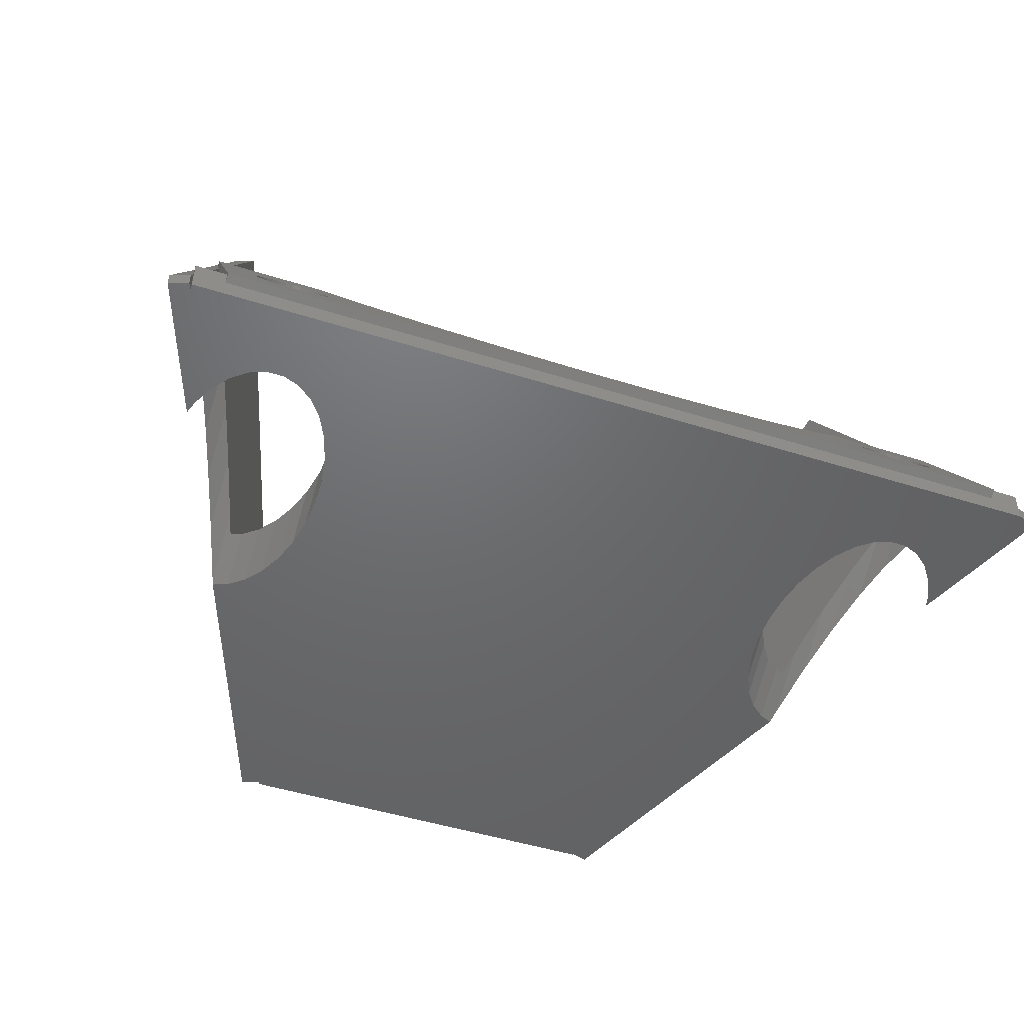
<metadata>
{"format":"stl","ext":"stl","renderer":"f3d","projection":"perspective","resolution":1024,"background":"white","views":[{"elev":-48.2,"azim":-19.5,"up":"+Z"}]}
</metadata>
<code>
# stl→obj: 455 verts, 930 faces
v 1.087 6.227 2.159
v -1.07 0.3 0.6207
v 1.01 6.014 3.181
v -1.07 0.3 0
v 1.294 6.795 1.033
v 1.346 6.937 0.7501
v 1.541 7.473 0
v 5.5 18.35 0
v 10.9 33.19 6
v 10.9 33.19 0
v 5.418 18.13 0.1675
v 4.582 15.83 1.659
v 3.063 11.66 19.23
v 4.171 14.7 2.288
v 3.764 13.58 2.912
v 3.276 12.24 3.523
v 3 11.48 3.869
v 2.802 10.94 4.051
v 2.323 9.623 4.49
v 2.206 9.3 4.544
v 1.764 8.086 4.747
v 1.393 7.068 4.643
v 1.346 6.937 4.63
v 1.318 6.861 4.578
v 1.087 6.227 4.143
v 1 5.987 3.307
v 1.009 6.012 3.394
v -0.1303 -0.04202 0.6207
v 0 0.316 0
v 0 0.316 1.207
v -0.1303 -0.04202 0
v 1.5 4.437 7.961
v 1.332 3.977 4.067
v 1.5 4.437 4.831
v 1.263 3.785 3.773
v 0.06499 0.4946 1.5
v 1.206 3.628 3.531
v 1.194 3.595 3.48
v 11.84 32.85 6
v 5.696 15.97 1.5
v 11.84 32.85 1.5
v 5.418 15.2 2.066
v 4.003 11.31 19.23
v 4.582 12.9 3.558
v 4.008 11.33 4.437
v 3.764 10.66 4.81
v 2.34 6.746 8.387
v 3.126 8.904 5.61
v 3 8.558 5.768
v 2.91 8.311 5.851
v 1.806 5.279 9.34
v 2.323 6.7 6.389
v 2.297 6.627 6.401
v 1.925 5.604 6.572
v 1.916 5.581 6.538
v 1.91 5.564 6.512
v 1.833 5.351 6.183
v 1.582 4.662 5.123
v 1.346 4.014 2.649
v 1.644 4.834 1.5
v 1.336 3.987 2.702
v 40 4.719 0
v 43.94 0.342 0
v 43 0 0
v 41.34 7.083 0
v 41.41 7.303 0
v 41.24 6.763 0
v 41.11 6.515 0
v 40.68 5.622 0
v 40.56 5.466 0
v 39.33 4.169 0
v 39.24 4.095 0
v 39.14 4.058 0
v 38.42 3.776 0
v 37.58 3.776 0
v 36.86 4.058 0
v 36.76 4.095 0
v 9 11.08 0
v 34 11.08 0
v 34.03 10.49 0
v 8.966 10.49 0
v 34.09 9.553 0
v 31.18 32.95 0
v 31.97 33.23 0
v 8.236 15.4 0
v 11.79 32.87 0
v 8.913 9.553 0
v 34.27 8.533 0
v 8.732 8.533 0
v 34.35 8.093 0
v 8.654 8.093 0
v 34.66 7.083 0
v 8.337 7.083 0
v 34.76 6.763 0
v 8.236 6.763 0
v 34.89 6.515 0
v 8.115 6.515 0
v 35.32 5.622 0
v 7.677 5.622 0
v 35.44 5.466 0
v 7.559 5.466 0
v 36 4.719 0
v 31.16 33 0
v 11.84 33 0
v 8.962 11.75 0
v 7 4.719 0
v 36.67 4.169 0
v 6.327 4.169 0
v 6.236 4.095 0
v 0 0 0
v 6.143 4.058 0
v 5.418 3.776 0
v 2.441 5.466 0
v 3 4.719 0
v 4.582 3.776 0
v 3.857 4.058 0
v 3.764 4.095 0
v 3.673 4.169 0
v 2.323 5.622 0
v 1.885 6.515 0
v 1.764 6.763 0
v 1.663 7.083 0
v 34.58 14.82 0
v 34.35 14.07 0
v 37.35 18.29 0
v 37.4 18.31 0
v 36.76 18.06 0
v 36.53 17.87 0
v 36 17.44 0
v 35.56 16.85 0
v 35.32 16.54 0
v 34.98 15.84 0
v 34.76 15.4 0
v 34.22 13.33 0
v 34.09 12.61 0
v 34.04 11.75 0
v 8.913 12.61 0
v 8.784 13.33 0
v 8.654 14.07 0
v 8.418 14.82 0
v 8.017 15.84 0
v 7.677 16.54 0
v 7.44 16.85 0
v 7 17.44 0
v 6.47 17.87 0
v 6.236 18.06 0
v 5.654 18.29 0
v 11.79 32.87 1.5
v 1.5 5.356 9.29
v 0.01114 0.5142 1.5
v 0 0.4835 1.45
v 41.66 3.683 2.882
v 42.8 0.5366 1.5
v 41.73 3.475 3.295
v 41.65 3.698 2.854
v 41.3 4.664 1.5
v 40.68 6.384 6.594
v 40.54 6.746 8.387
v 40.08 8.027 6.045
v 40.69 6.338 6.602
v 40.93 5.693 6.71
v 40.94 5.65 6.644
v 40.96 5.618 6.594
v 41.03 5.419 6.289
v 41.5 4.121 4.344
v 41.26 4.781 5.305
v 41.58 3.909 3.963
v 41.5 4.121 7.374
v 41.67 3.666 3.588
v 41.71 3.531 3.381
v 37.2 15.93 1.5
v 31.03 32.89 6
v 31.03 32.89 1.5
v 37.23 15.86 1.549
v 37.58 14.89 2.271
v 38.87 11.36 19.23
v 38.42 12.59 3.763
v 39.01 10.96 4.669
v 39.24 10.34 5.016
v 39.89 8.543 5.836
v 40 8.242 5.973
v 41.07 5.309 9.32
v 31.97 33.23 6
v 37.58 17.81 0.3727
v 38.42 15.51 1.865
v 39.81 11.7 19.23
v 38.85 14.34 2.52
v 39.24 13.27 3.117
v 39.74 11.88 3.749
v 40 11.17 4.074
v 40.19 10.65 4.245
v 40.68 9.308 4.695
v 40.78 9.011 4.745
v 41.24 7.77 4.953
v 41.61 6.73 4.846
v 41.65 6.621 4.835
v 41.68 6.559 4.792
v 41.91 5.911 4.348
v 43.94 0.342 0.6207
v 41.99 5.692 3.583
v 42 5.671 3.512
v 41.99 5.693 3.409
v 41.91 5.911 2.365
v 41.7 6.491 1.213
v 41.65 6.621 0.9554
v 43 0 0.6207
v 31.18 32.95 1.5
v 41.5 5.417 9.25
v 42.96 0.5931 1.5
v 43 0.4835 1.32
v 1.5 0 0.8442
v 1.5 -0.3773 1.089
v 1.5 0 1.5
v 1.5 2.274 1.5
v 1.5 5.069 9.476
v 4.444 3.278 6.718
v 6.698 5.069 9.476
v 4.812 3.321 6.784
v 5.188 3.321 6.784
v 4.1 3.195 6.59
v 3.796 3.074 6.404
v 3.544 2.922 6.17
v 3.356 2.745 5.897
v 3.239 2.55 5.596
v 3.2 2.346 5.283
v 5.188 1.371 3.781
v 4.812 1.371 3.781
v 19.51 1.204 3.525
v 23.49 1.204 3.525
v 4.444 1.413 3.847
v 4.1 1.497 3.975
v 3.796 1.617 4.161
v 3.544 1.77 4.395
v 3.356 1.947 4.669
v 3.239 2.142 4.969
v 5.556 3.278 6.718
v 5.9 3.195 6.59
v 6.204 3.074 6.404
v 8.787 3.806 7.53
v 6.456 2.922 6.17
v 6.644 2.745 5.897
v 6.761 2.55 5.596
v 6.8 2.346 5.283
v 12 2.534 5.572
v 6.761 2.142 4.969
v 6.644 1.947 4.669
v 6.456 1.77 4.395
v 6.204 1.617 4.161
v 15.63 1.654 4.217
v 5.9 1.497 3.975
v 5.556 1.413 3.847
v 36.3 5.069 9.476
v 37.44 3.278 6.718
v 37.81 3.321 6.784
v 37.1 3.195 6.59
v 36.8 3.074 6.404
v 34.21 3.806 7.53
v 36.54 2.922 6.17
v 36.36 2.745 5.897
v 36.24 2.55 5.596
v 36.2 2.346 5.283
v 31 2.534 5.572
v 36.24 2.142 4.969
v 36.36 1.947 4.669
v 36.54 1.77 4.395
v 36.8 1.617 4.161
v 27.37 1.654 4.217
v 37.1 1.497 3.975
v 41.5 -0.3773 1.089
v 37.44 1.413 3.847
v 37.81 1.371 3.781
v 38.19 3.321 6.784
v 38.56 3.278 6.718
v 41.5 5.069 9.476
v 38.9 3.195 6.59
v 39.2 3.074 6.404
v 39.46 2.922 6.17
v 39.64 2.745 5.897
v 39.76 2.55 5.596
v 39.8 2.346 5.283
v 39.76 2.142 4.969
v 39.64 1.947 4.669
v 39.46 1.77 4.395
v 39.2 1.617 4.161
v 38.9 1.497 3.975
v 38.56 1.413 3.847
v 38.19 1.371 3.781
v 41.5 0 1.5
v 41.5 2.274 1.5
v 41.5 0 0.8442
v 36.3 6.746 8.387
v 6.698 6.746 8.387
v 38.19 4.998 5.695
v 37.81 4.998 5.695
v 38.56 4.956 5.629
v 38.9 4.872 5.501
v 39.2 4.752 5.315
v 39.46 4.599 5.081
v 39.64 4.422 4.807
v 39.76 4.227 4.507
v 39.8 4.023 4.193
v 39.76 3.819 3.879
v 39.64 3.624 3.579
v 39.46 3.447 3.306
v 39.2 3.295 3.071
v 37.81 3.048 2.692
v 38.19 3.048 2.692
v 23.49 2.882 2.436
v 19.51 2.882 2.436
v 38.56 3.091 2.758
v 38.9 3.174 2.886
v 37.44 4.956 5.629
v 37.1 4.872 5.501
v 36.8 4.752 5.315
v 34.21 5.483 6.441
v 36.54 4.599 5.081
v 36.36 4.422 4.807
v 36.24 4.227 4.507
v 36.2 4.023 4.193
v 31 4.211 4.483
v 36.24 3.819 3.879
v 36.36 3.624 3.579
v 36.54 3.447 3.306
v 36.8 3.295 3.071
v 27.37 3.331 3.128
v 37.1 3.174 2.886
v 37.44 3.091 2.758
v 5.556 4.956 5.629
v 5.188 4.998 5.695
v 5.9 4.872 5.501
v 6.204 4.752 5.315
v 8.787 5.483 6.441
v 6.456 4.599 5.081
v 6.644 4.422 4.807
v 6.761 4.227 4.507
v 6.8 4.023 4.193
v 12 4.211 4.483
v 6.761 3.819 3.879
v 6.644 3.624 3.579
v 6.456 3.447 3.306
v 6.204 3.295 3.071
v 15.63 3.331 3.128
v 5.9 3.174 2.886
v 5.556 3.091 2.758
v 5.188 3.048 2.692
v 4.812 4.998 5.695
v 4.444 4.956 5.629
v 4.1 4.872 5.501
v 3.796 4.752 5.315
v 3.544 4.599 5.081
v 3.356 4.422 4.807
v 3.239 4.227 4.507
v 3.2 4.023 4.193
v 3.239 3.819 3.879
v 3.356 3.624 3.579
v 3.544 3.447 3.306
v 3.796 3.295 3.071
v 4.1 3.174 2.886
v 4.444 3.091 2.758
v 4.812 3.048 2.692
v 0 0 1.5
v 0 0.4835 1.5
v 34.03 9.212 1.5
v 8.975 9.212 1.5
v 9 8.77 1.5
v 34.76 13.09 1.5
v 8.913 10.3 1.5
v 8.751 11.21 1.5
v 8.654 11.76 1.5
v 8.479 12.31 1.5
v 8.236 13.09 1.5
v 7.943 13.68 1.5
v 35.06 13.68 1.5
v 7.35 14.66 1.5
v 7.677 14.23 1.5
v 7 15.13 1.5
v 6.578 15.48 1.5
v 6.236 15.75 1.5
v 5.769 15.94 1.5
v 31.16 33 1.5
v 11.84 33 1.5
v 36.42 15.48 1.5
v 36.76 15.75 1.5
v 34.09 10.3 1.5
v 34.25 11.21 1.5
v 34.35 11.76 1.5
v 34.52 12.31 1.5
v 35.32 14.23 1.5
v 35.65 14.66 1.5
v 36 15.13 1.5
v 41.28 4.58 1.5
v 41.24 4.453 1.5
v 41.19 4.355 1.5
v 40.68 3.312 1.5
v 40.65 3.275 1.5
v 40 2.41 1.5
v 39.88 2.31 1.5
v 39.63 2.31 1.5
v 39.44 2.31 1.5
v 36.56 2.31 1.5
v 36.37 2.31 1.5
v 36.12 2.31 1.5
v 8.188 4.355 1.5
v 34.81 4.355 1.5
v 34.76 4.453 1.5
v 8.654 5.783 1.5
v 34.72 4.58 1.5
v 34.35 5.783 1.5
v 8.913 7.243 1.5
v 34.31 6.009 1.5
v 34.09 7.243 1.5
v 8.978 8.381 1.5
v 34.02 8.381 1.5
v 34 8.77 1.5
v 8.694 6.009 1.5
v 8.276 4.58 1.5
v 8.236 4.453 1.5
v 35.32 3.312 1.5
v 7.677 3.312 1.5
v 35.35 3.275 1.5
v 7.649 3.275 1.5
v 36 2.41 1.5
v 7 2.41 1.5
v 6.878 2.31 1.5
v 6.629 2.31 1.5
v 6.444 2.31 1.5
v 3.556 2.31 1.5
v 3.371 2.31 1.5
v 3.122 2.31 1.5
v 1.812 4.355 1.5
v 1.764 4.453 1.5
v 1.724 4.58 1.5
v 3 2.41 1.5
v 2.351 3.275 1.5
v 2.323 3.312 1.5
v 43 0.4835 1.5
v 43 0 1.5
v 1 4.226 4.451
v 1.087 3.773 3.753
v 1.764 5.507 6.423
v 3.764 2.154 1.26
v 4.582 2.059 1.115
v 6.236 2.154 1.26
v 1.346 5.112 5.815
v 5.418 2.059 1.115
v 1.087 4.679 5.148
v 42 4.226 4.451
v 41.91 4.679 5.148
v 36.76 2.154 1.26
v 41.24 5.507 6.423
v 41.65 5.112 5.815
v 39.24 2.154 1.26
v 41.91 3.773 3.753
v 37.58 2.059 1.115
v 38.42 2.059 1.115
f 1 2 3
f 2 1 4
f 5 4 1
f 6 4 5
f 4 6 7
f 8 9 10
f 11 9 8
f 12 9 11
f 13 12 14
f 13 14 15
f 13 15 16
f 12 13 9
f 17 13 16
f 18 13 17
f 19 13 18
f 20 13 19
f 21 13 20
f 22 13 21
f 23 13 22
f 24 13 23
f 25 13 24
f 3 2 26
f 26 2 27
f 27 2 25
f 25 2 13
f 28 29 30
f 29 28 31
f 32 33 34
f 32 35 33
f 36 35 32
f 35 36 37
f 37 36 38
f 39 40 41
f 39 42 40
f 43 42 39
f 42 43 44
f 44 43 45
f 43 46 45
f 47 46 43
f 46 47 48
f 48 47 49
f 49 47 50
f 47 43 51
f 47 52 50
f 47 53 52
f 47 54 53
f 47 55 54
f 47 56 55
f 47 57 56
f 34 57 47
f 57 34 58
f 58 34 33
f 59 36 60
f 61 36 59
f 36 61 38
f 62 63 64
f 63 65 66
f 63 67 65
f 63 68 67
f 63 69 68
f 63 70 69
f 63 62 70
f 64 71 62
f 64 72 71
f 64 73 72
f 64 74 73
f 64 75 74
f 64 76 75
f 64 77 76
f 78 79 80
f 81 80 82
f 79 83 84
f 79 85 83
f 86 83 85
f 87 82 88
f 89 88 90
f 91 90 92
f 93 92 94
f 95 94 96
f 97 96 98
f 99 98 100
f 101 100 102
f 103 86 104
f 83 86 103
f 79 78 105
f 106 102 107
f 108 107 77
f 109 77 64
f 80 81 78
f 82 87 81
f 88 89 87
f 90 91 89
f 92 93 91
f 94 95 93
f 96 97 95
f 98 99 97
f 100 101 99
f 102 106 101
f 107 108 106
f 77 109 108
f 110 109 64
f 109 110 111
f 111 110 112
f 29 113 114
f 112 110 115
f 29 115 110
f 115 29 116
f 116 29 117
f 117 29 118
f 118 29 114
f 113 29 119
f 4 119 29
f 119 4 120
f 120 4 121
f 121 4 122
f 4 29 31
f 122 4 7
f 84 123 124
f 125 84 126
f 127 84 125
f 128 84 127
f 129 84 128
f 130 84 129
f 131 84 130
f 132 84 131
f 133 84 132
f 123 84 133
f 134 84 124
f 135 84 134
f 136 84 135
f 84 136 79
f 79 105 137
f 79 137 138
f 79 138 139
f 79 139 140
f 79 140 85
f 141 86 85
f 142 86 141
f 143 86 142
f 144 86 143
f 145 86 144
f 146 86 145
f 147 86 146
f 86 147 10
f 10 147 8
f 4 28 2
f 28 4 31
f 148 39 41
f 39 148 9
f 10 148 86
f 148 10 9
f 13 51 43
f 13 149 51
f 2 32 149
f 2 149 13
f 32 2 150
f 150 2 151
f 2 30 151
f 30 2 28
f 32 150 36
f 9 43 39
f 43 9 13
f 152 153 154
f 155 153 152
f 153 155 156
f 157 158 159
f 160 158 157
f 161 158 160
f 162 158 161
f 163 158 162
f 164 158 163
f 165 164 166
f 164 165 158
f 167 165 166
f 167 168 165
f 169 168 167
f 170 168 169
f 153 170 154
f 170 153 168
f 171 172 173
f 174 172 171
f 175 172 174
f 176 175 177
f 175 176 172
f 178 176 177
f 179 176 178
f 158 179 180
f 158 180 181
f 158 181 159
f 179 158 176
f 176 158 182
f 183 126 84
f 183 184 126
f 183 185 184
f 186 185 183
f 185 186 187
f 187 186 188
f 188 186 189
f 186 190 189
f 186 191 190
f 186 192 191
f 186 193 192
f 186 194 193
f 186 195 194
f 186 196 195
f 186 197 196
f 186 198 197
f 199 200 198
f 200 199 201
f 199 198 186
f 199 202 201
f 202 199 203
f 199 204 203
f 63 204 199
f 204 63 205
f 205 63 66
f 64 199 206
f 199 64 63
f 183 207 172
f 84 207 183
f 207 84 83
f 172 207 173
f 182 186 176
f 208 186 182
f 209 168 153
f 199 168 209
f 168 199 208
f 199 209 210
f 208 199 186
f 199 210 206
f 183 176 186
f 176 183 172
f 211 212 213
f 213 34 214
f 32 215 149
f 34 213 32
f 213 215 32
f 215 213 212
f 216 217 215
f 217 218 219
f 217 216 218
f 215 220 216
f 215 221 220
f 215 222 221
f 215 223 222
f 215 224 223
f 215 225 224
f 212 225 215
f 212 226 227
f 228 212 229
f 226 212 228
f 230 212 227
f 231 212 230
f 232 212 231
f 233 212 232
f 234 212 233
f 235 212 234
f 225 212 235
f 236 217 219
f 237 217 236
f 238 217 237
f 217 238 239
f 240 239 238
f 241 239 240
f 242 239 241
f 243 239 242
f 239 243 244
f 245 244 243
f 246 244 245
f 247 244 246
f 248 244 247
f 244 248 249
f 250 249 248
f 251 249 250
f 228 251 226
f 251 228 249
f 252 253 254
f 252 255 253
f 252 256 255
f 257 258 256
f 257 259 258
f 257 260 259
f 261 257 262
f 257 261 260
f 262 263 261
f 262 264 263
f 262 265 264
f 266 262 267
f 262 266 265
f 267 268 266
f 269 268 267
f 268 269 270
f 270 269 271
f 269 267 229
f 256 252 257
f 272 252 254
f 273 252 272
f 252 273 274
f 275 274 273
f 276 274 275
f 277 274 276
f 278 274 277
f 279 274 278
f 280 274 279
f 269 280 281
f 269 229 212
f 280 269 274
f 282 269 281
f 283 269 282
f 284 269 283
f 285 269 284
f 286 269 285
f 287 269 286
f 271 269 287
f 274 168 208
f 288 165 168
f 165 288 289
f 274 288 168
f 288 269 290
f 269 288 274
f 182 274 208
f 252 158 291
f 158 252 182
f 182 252 274
f 47 217 292
f 51 217 47
f 51 215 217
f 215 51 149
f 293 291 158
f 291 293 294
f 158 295 293
f 158 296 295
f 158 297 296
f 158 298 297
f 165 298 158
f 298 165 299
f 299 165 300
f 165 301 300
f 165 302 301
f 165 303 302
f 289 303 165
f 303 289 304
f 304 289 305
f 289 306 307
f 308 289 309
f 306 289 308
f 310 289 307
f 311 289 310
f 305 289 311
f 291 294 312
f 313 291 312
f 314 291 313
f 291 314 315
f 316 315 314
f 317 315 316
f 318 315 317
f 319 315 318
f 315 319 320
f 321 320 319
f 322 320 321
f 323 320 322
f 324 320 323
f 320 324 325
f 326 325 324
f 327 325 326
f 308 327 306
f 327 308 325
f 292 328 329
f 292 330 328
f 292 331 330
f 332 333 331
f 332 334 333
f 332 335 334
f 336 332 337
f 332 336 335
f 337 338 336
f 337 339 338
f 337 340 339
f 341 337 342
f 337 341 340
f 342 343 341
f 342 344 343
f 214 344 342
f 344 214 345
f 214 342 309
f 331 292 332
f 346 292 329
f 292 346 47
f 347 47 346
f 348 47 347
f 349 47 348
f 350 47 349
f 350 34 47
f 351 34 350
f 352 34 351
f 353 34 352
f 354 34 353
f 214 354 355
f 214 355 356
f 214 356 357
f 214 309 289
f 354 214 34
f 358 214 357
f 359 214 358
f 360 214 359
f 345 214 360
f 212 290 269
f 290 212 211
f 334 240 333
f 240 334 241
f 336 242 335
f 242 336 243
f 225 354 353
f 354 225 235
f 333 238 331
f 238 333 240
f 219 328 236
f 328 219 329
f 349 220 221
f 220 349 348
f 224 353 352
f 353 224 225
f 344 250 343
f 250 344 251
f 335 241 334
f 241 335 242
f 237 331 238
f 331 237 330
f 347 218 216
f 218 347 346
f 236 330 237
f 330 236 328
f 223 352 351
f 352 223 224
f 221 350 349
f 350 221 222
f 348 216 220
f 216 348 347
f 222 351 350
f 351 222 223
f 339 245 338
f 245 339 246
f 231 359 358
f 359 231 230
f 233 357 356
f 357 233 232
f 341 247 340
f 247 341 248
f 338 243 336
f 243 338 245
f 218 329 219
f 329 218 346
f 235 355 354
f 355 235 234
f 232 358 357
f 358 232 231
f 343 248 341
f 248 343 250
f 230 360 359
f 360 230 227
f 345 251 344
f 251 345 226
f 234 356 355
f 356 234 233
f 340 246 339
f 246 340 247
f 360 226 345
f 226 360 227
f 299 277 298
f 277 299 278
f 301 279 300
f 279 301 280
f 261 321 319
f 321 261 263
f 298 276 297
f 276 298 277
f 272 295 273
f 295 272 293
f 314 255 256
f 255 314 313
f 260 319 318
f 319 260 261
f 310 285 311
f 285 310 286
f 300 278 299
f 278 300 279
f 275 297 276
f 297 275 296
f 312 254 253
f 254 312 294
f 273 296 275
f 296 273 295
f 259 318 317
f 318 259 260
f 256 316 314
f 316 256 258
f 313 253 255
f 253 313 312
f 258 317 316
f 317 258 259
f 303 281 302
f 281 303 282
f 268 327 326
f 327 268 270
f 265 324 323
f 324 265 266
f 305 283 304
f 283 305 284
f 302 280 301
f 280 302 281
f 254 293 272
f 293 254 294
f 263 322 321
f 322 263 264
f 266 326 324
f 326 266 268
f 311 284 305
f 284 311 285
f 270 306 327
f 306 270 271
f 307 286 310
f 286 307 287
f 264 323 322
f 323 264 265
f 304 282 303
f 282 304 283
f 306 287 307
f 287 306 271
f 308 267 325
f 267 308 229
f 320 257 315
f 257 320 262
f 244 342 337
f 342 244 249
f 309 229 308
f 229 309 228
f 217 332 292
f 332 217 239
f 325 262 320
f 262 325 267
f 315 252 291
f 252 315 257
f 249 309 342
f 309 249 228
f 239 337 332
f 337 239 244
f 29 110 30
f 361 151 30
f 151 361 362
f 361 30 110
f 363 364 365
f 366 367 364
f 366 368 367
f 366 369 368
f 366 370 369
f 366 371 370
f 366 372 371
f 373 372 366
f 41 374 375
f 41 376 374
f 41 377 376
f 41 378 377
f 41 379 378
f 379 41 40
f 380 173 207
f 381 173 380
f 173 381 41
f 41 381 148
f 173 382 383
f 364 384 385
f 364 385 386
f 364 386 387
f 364 387 366
f 372 373 375
f 388 375 373
f 375 388 41
f 41 388 173
f 389 173 388
f 390 173 389
f 382 173 390
f 173 383 171
f 156 289 153
f 391 289 156
f 392 289 391
f 393 289 392
f 394 289 393
f 395 289 394
f 396 289 395
f 397 289 396
f 398 289 397
f 399 289 398
f 400 289 399
f 401 289 400
f 402 289 401
f 403 404 405
f 406 407 408
f 409 410 411
f 412 413 414
f 363 365 414
f 364 363 384
f 412 414 365
f 413 412 411
f 409 411 412
f 415 410 409
f 410 415 408
f 406 408 415
f 416 407 406
f 407 416 405
f 417 405 416
f 403 405 417
f 404 403 418
f 419 418 403
f 418 419 420
f 421 420 419
f 420 421 422
f 423 422 421
f 422 423 402
f 424 402 423
f 402 424 289
f 425 289 424
f 426 289 425
f 214 426 427
f 214 427 428
f 214 428 429
f 214 430 431
f 214 432 60
f 426 214 289
f 433 214 429
f 434 214 433
f 435 214 434
f 430 214 435
f 432 214 431
f 36 214 60
f 36 213 214
f 362 36 150
f 361 36 362
f 36 361 213
f 153 436 209
f 436 153 437
f 288 153 289
f 153 288 437
f 437 210 436
f 210 437 206
f 103 381 380
f 381 103 104
f 361 211 213
f 64 290 211
f 110 211 361
f 64 211 110
f 290 64 206
f 290 437 288
f 437 290 206
f 86 381 104
f 381 86 148
f 362 150 151
f 207 103 380
f 103 207 83
f 436 210 209
f 105 367 137
f 367 105 364
f 432 121 122
f 121 432 431
f 78 364 105
f 364 78 365
f 434 114 113
f 114 434 433
f 140 371 85
f 371 140 370
f 3 26 438
f 1 61 5
f 439 61 1
f 61 439 38
f 46 16 15
f 16 46 48
f 44 14 12
f 14 44 45
f 137 368 138
f 368 137 367
f 95 416 93
f 416 95 417
f 81 365 78
f 365 81 412
f 106 421 101
f 421 106 423
f 26 27 438
f 55 56 440
f 376 143 374
f 143 376 144
f 11 379 40
f 379 11 147
f 11 40 42
f 147 11 8
f 12 42 44
f 42 12 11
f 139 370 140
f 370 139 369
f 87 412 81
f 412 87 409
f 441 115 116
f 115 441 442
f 425 424 443
f 443 427 426
f 427 443 441
f 58 33 438
f 37 38 439
f 433 441 118
f 433 118 114
f 441 433 429
f 54 55 440
f 440 22 21
f 22 440 444
f 19 50 52
f 50 19 18
f 379 146 378
f 146 379 147
f 377 144 376
f 144 377 145
f 378 145 377
f 145 378 146
f 138 369 139
f 369 138 368
f 426 425 443
f 93 406 91
f 406 93 416
f 89 409 87
f 409 89 415
f 91 415 89
f 415 91 406
f 23 22 444
f 428 441 429
f 431 120 121
f 120 431 430
f 108 109 443
f 445 441 443
f 441 445 442
f 112 443 111
f 443 112 445
f 443 109 111
f 435 113 119
f 113 435 434
f 430 119 120
f 119 430 435
f 5 59 6
f 59 5 61
f 18 49 50
f 49 18 17
f 17 48 49
f 48 17 16
f 23 444 24
f 446 444 438
f 15 45 46
f 45 15 14
f 85 372 141
f 372 85 371
f 141 375 142
f 375 141 372
f 101 419 99
f 419 101 421
f 6 59 60
f 6 122 7
f 60 122 6
f 122 60 432
f 439 3 438
f 3 439 1
f 108 423 106
f 443 423 108
f 423 443 424
f 97 417 95
f 417 97 403
f 115 445 112
f 445 115 442
f 116 117 441
f 441 117 118
f 438 25 446
f 25 438 27
f 444 25 24
f 25 444 446
f 52 20 19
f 20 52 53
f 53 21 20
f 440 53 54
f 53 440 21
f 58 444 57
f 444 58 438
f 57 440 56
f 440 57 444
f 374 142 375
f 142 374 143
f 427 441 428
f 33 35 438
f 35 439 438
f 439 35 37
f 99 403 97
f 403 99 419
f 447 198 200
f 198 447 448
f 400 449 401
f 201 447 200
f 410 90 88
f 90 410 408
f 414 80 79
f 80 414 413
f 411 88 82
f 88 411 410
f 383 128 127
f 128 383 382
f 420 102 100
f 102 420 422
f 450 164 163
f 164 450 451
f 451 166 164
f 166 451 447
f 177 187 178
f 187 177 185
f 179 189 180
f 189 179 188
f 448 447 451
f 198 451 197
f 451 198 448
f 398 397 452
f 447 201 202
f 449 77 107
f 62 395 70
f 395 62 396
f 76 77 449
f 363 79 136
f 79 363 414
f 181 191 159
f 191 181 190
f 196 197 451
f 178 188 179
f 188 178 187
f 193 157 192
f 157 193 160
f 180 190 181
f 190 180 189
f 453 202 203
f 202 453 447
f 449 75 76
f 75 449 454
f 65 205 66
f 65 156 205
f 156 65 391
f 205 156 155
f 418 100 98
f 100 418 420
f 408 92 90
f 92 408 407
f 447 167 166
f 452 400 399
f 400 452 449
f 196 451 195
f 422 449 107
f 422 107 102
f 449 422 402
f 388 132 131
f 132 388 373
f 373 133 132
f 133 373 366
f 171 125 174
f 127 171 383
f 171 127 125
f 195 450 194
f 450 195 451
f 450 163 162
f 67 391 65
f 391 67 392
f 152 203 204
f 203 152 453
f 453 152 154
f 155 204 205
f 204 155 152
f 366 123 133
f 123 366 387
f 74 452 73
f 452 74 455
f 455 449 452
f 449 455 454
f 407 94 92
f 94 407 405
f 130 390 389
f 390 130 129
f 129 382 390
f 382 129 128
f 387 124 123
f 124 387 386
f 385 135 134
f 135 385 384
f 175 185 177
f 185 175 184
f 174 184 175
f 125 184 174
f 184 125 126
f 70 394 69
f 394 70 395
f 69 393 68
f 393 69 394
f 68 392 67
f 392 68 393
f 401 449 402
f 413 82 80
f 82 413 411
f 71 396 62
f 452 396 71
f 396 452 397
f 447 169 167
f 399 398 452
f 384 136 135
f 136 384 363
f 386 134 124
f 134 386 385
f 75 455 74
f 455 75 454
f 131 389 388
f 389 131 130
f 159 192 157
f 192 159 191
f 405 96 94
f 96 405 404
f 404 98 96
f 98 404 418
f 453 154 170
f 453 169 447
f 169 453 170
f 71 72 452
f 452 72 73
f 450 162 161
f 194 160 193
f 450 160 194
f 160 450 161

</code>
